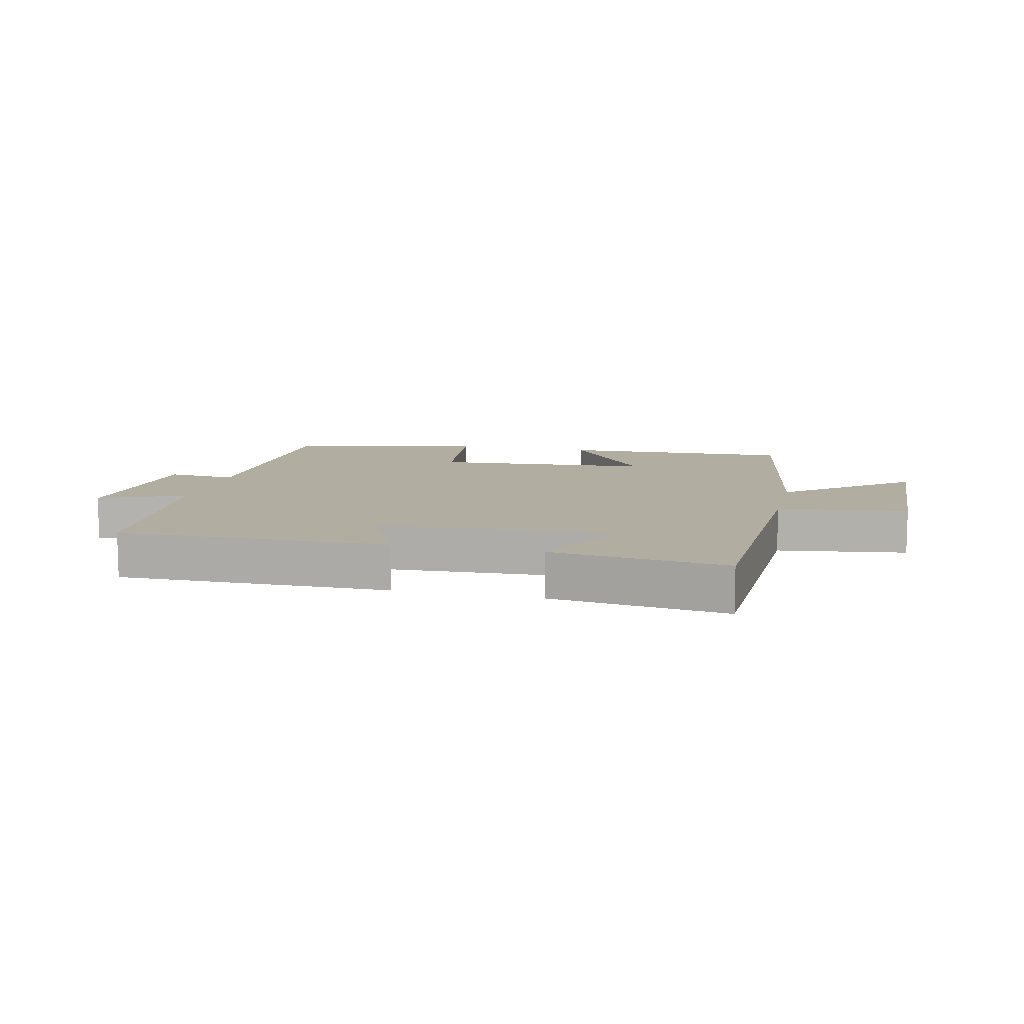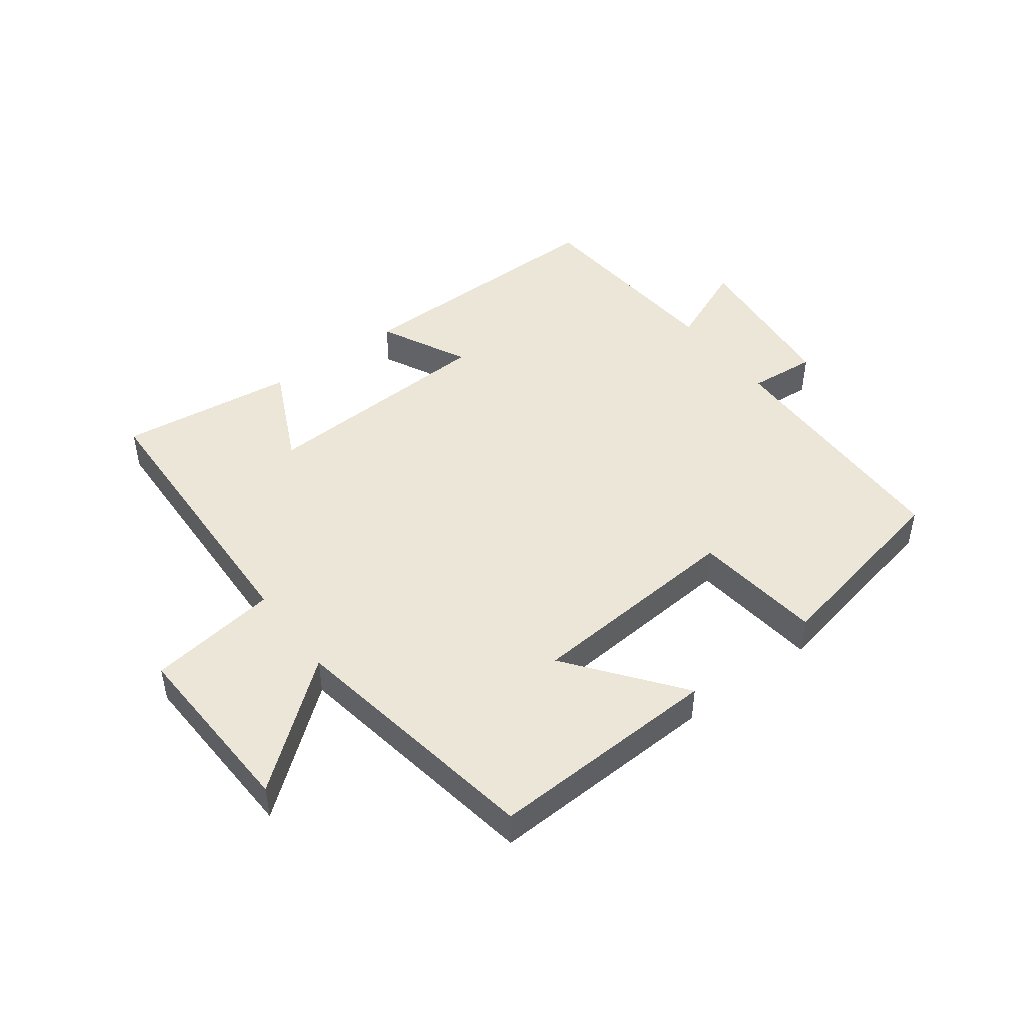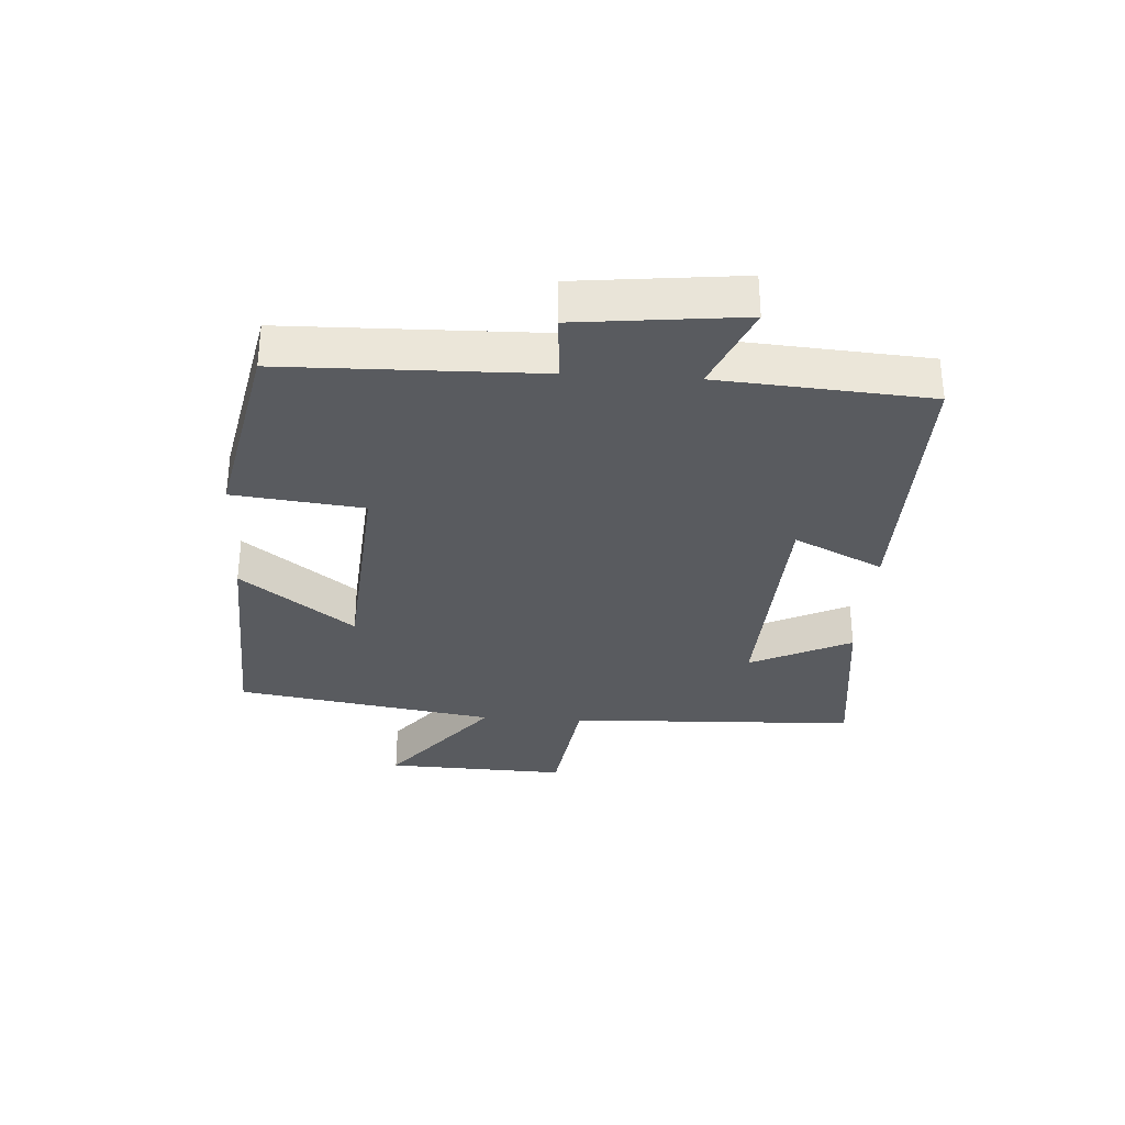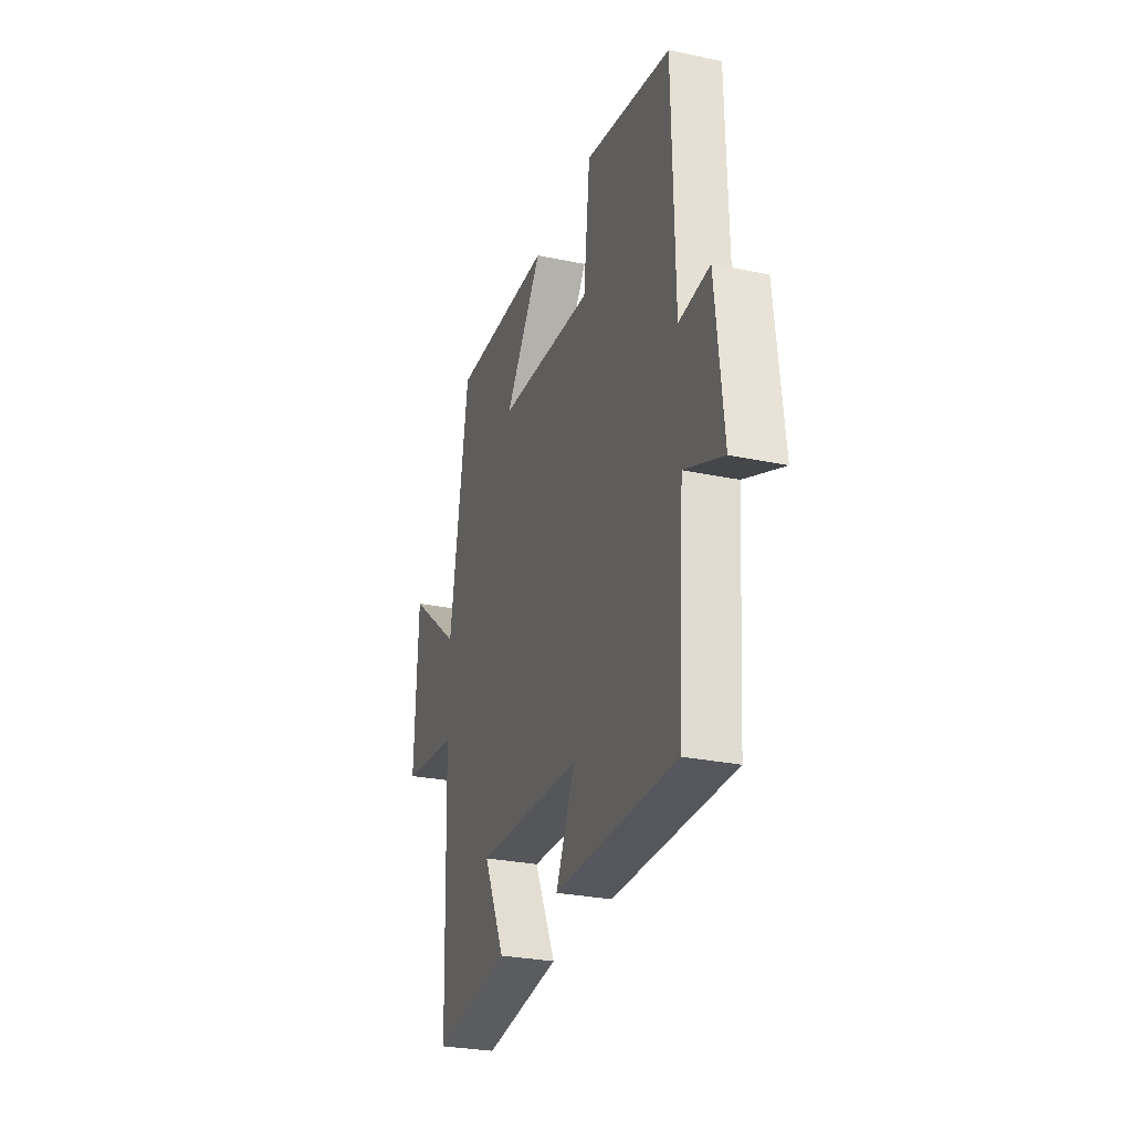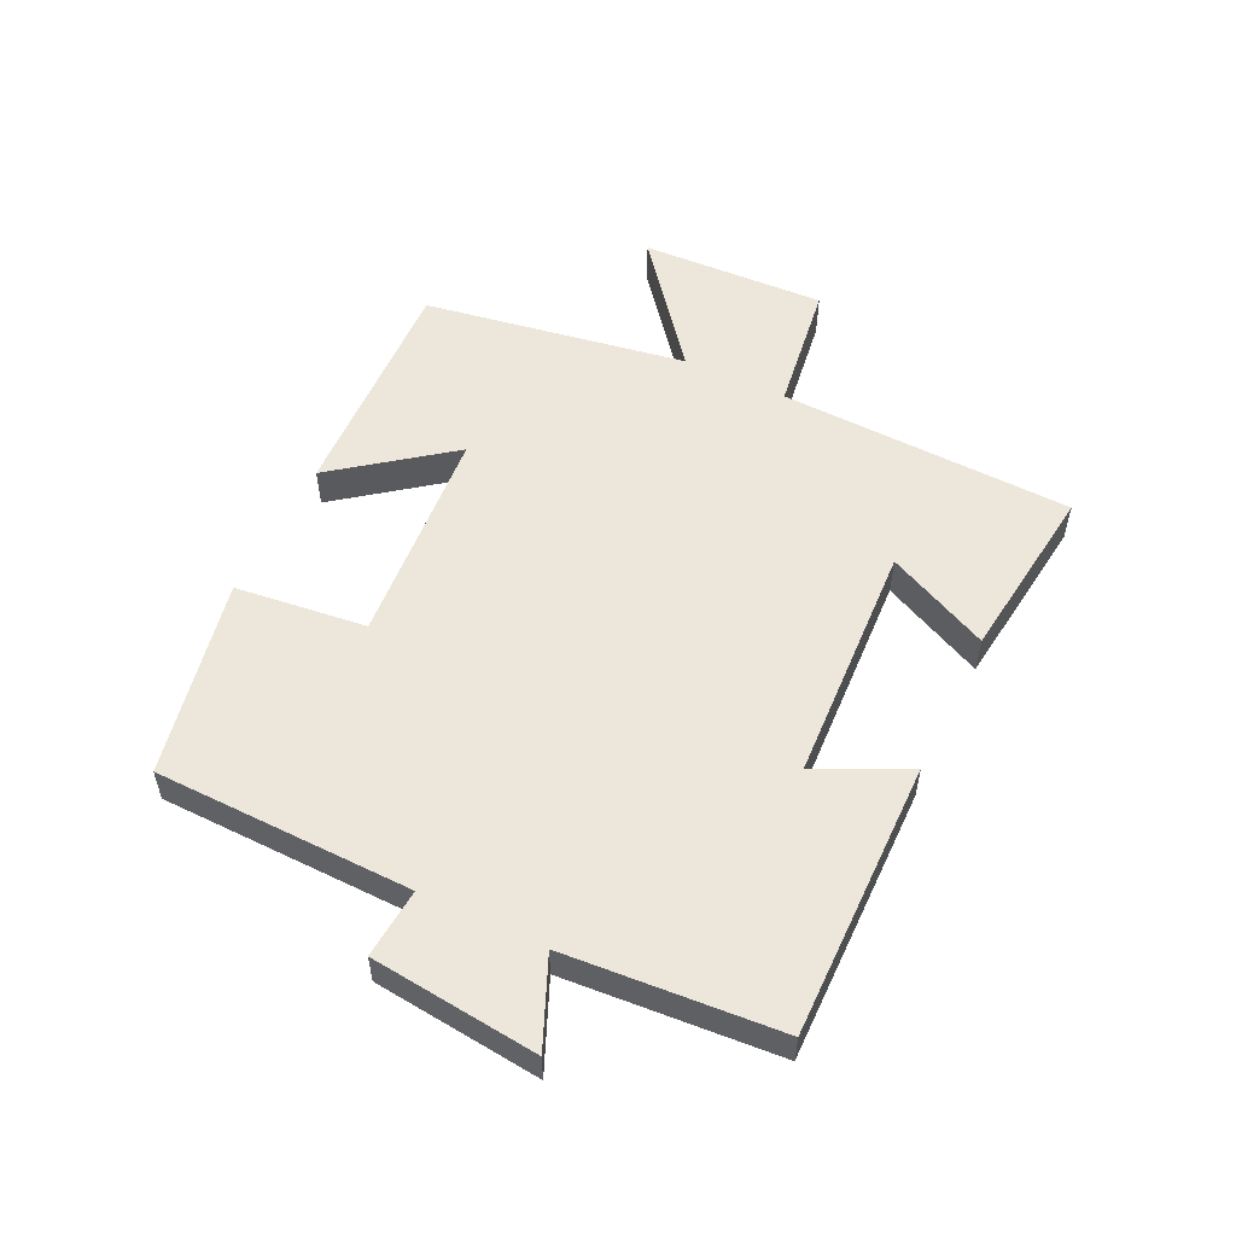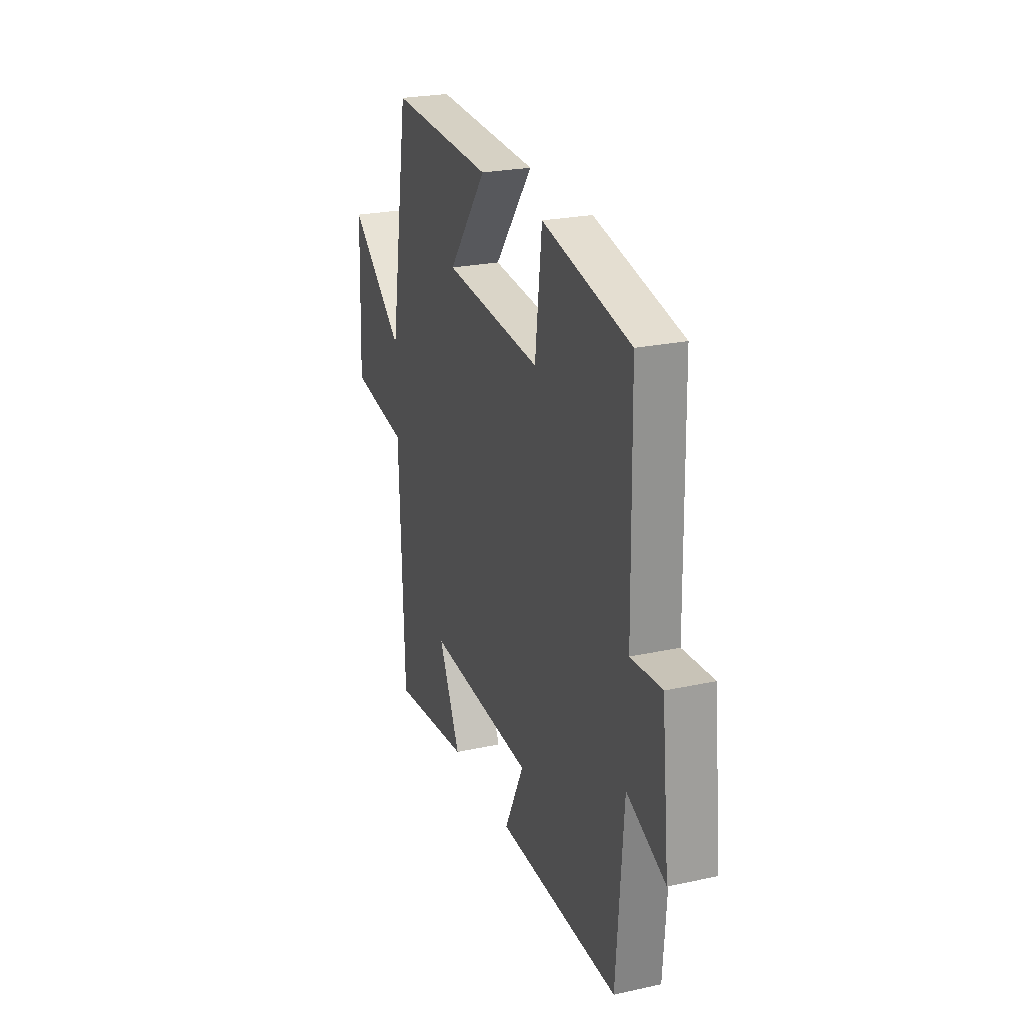
<metadata>
{"format":"obj","ext":"obj","renderer":"f3d","projection":"perspective","resolution":1024,"background":"white","views":[{"elev":10.4,"azim":-166.9,"up":"+Y"},{"elev":46.4,"azim":-36.8,"up":"+Y"},{"elev":-32.1,"azim":86.5,"up":"+Y"},{"elev":-28.3,"azim":72.4,"up":"+Z"},{"elev":54.0,"azim":115.7,"up":"+Y"},{"elev":24.5,"azim":70.4,"up":"+Z"}]}
</metadata>
<code>
v 0.475 0.07 -0.506
v 0.037 0.07 -0.5
v 0.107 0.07 -0.357
v -0.277 0.07 -0.337
v -0.199 0.07 -0.5
v -0.483 0.07 -0.535
v -0.5 0.07 -0.068
v -0.709 0.07 -0.038
v -0.697 0.07 0.256
v -0.5 0.07 0.098
v -0.431 0.07 0.516
v -0.058 0.07 0.5
v -0.196 0.07 0.32
v 0.154 0.07 0.292
v 0.178 0.07 0.5
v 0.492 0.07 0.435
v 0.5 0.07 0.027
v 0.61 0.07 0.036
v 0.638 0.07 -0.228
v 0.5 0.07 -0.169
v 0.475 0 -0.506
v 0.037 0 -0.5
v 0.107 0 -0.357
v -0.277 0 -0.337
v -0.199 0 -0.5
v -0.483 0 -0.535
v -0.5 0 -0.068
v -0.709 0 -0.038
v -0.697 0 0.256
v -0.5 0 0.098
v -0.431 0 0.516
v -0.058 0 0.5
v -0.196 0 0.32
v 0.154 0 0.292
v 0.178 0 0.5
v 0.492 0 0.435
v 0.5 0 0.027
v 0.61 0 0.036
v 0.638 0 -0.228
v 0.5 0 -0.169
f 17 18 19 20
f 14 15 16 17
f 13 14 17 20
f 10 11 12 13
f 10 13 20 1
f 7 8 9 10
f 4 5 6 7
f 3 4 7 10
f 1 2 3
f 1 3 10
f 40 39 38 37
f 37 36 35 34
f 40 37 34 33
f 33 32 31 30
f 21 40 33 30
f 30 29 28 27
f 27 26 25 24
f 30 27 24 23
f 23 22 21
f 30 23 21
f 1 21 22 2
f 2 22 23 3
f 3 23 24 4
f 4 24 25 5
f 5 25 26 6
f 6 26 27 7
f 7 27 28 8
f 8 28 29 9
f 9 29 30 10
f 10 30 31 11
f 11 31 32 12
f 12 32 33 13
f 13 33 34 14
f 14 34 35 15
f 15 35 36 16
f 16 36 37 17
f 17 37 38 18
f 18 38 39 19
f 19 39 40 20
f 20 40 21 1

</code>
